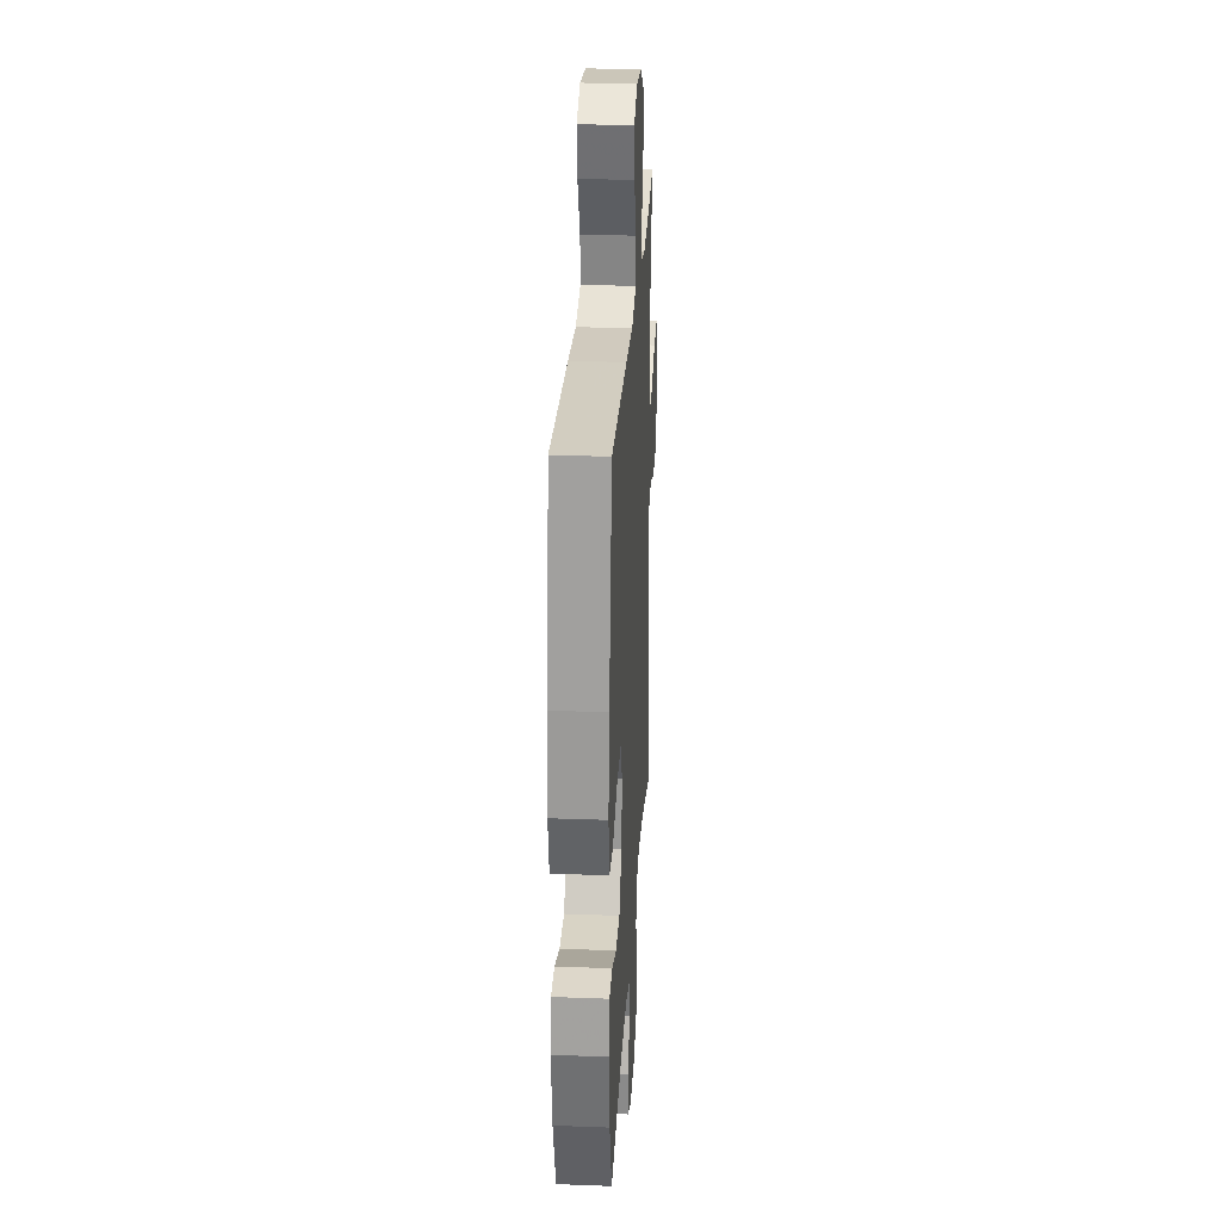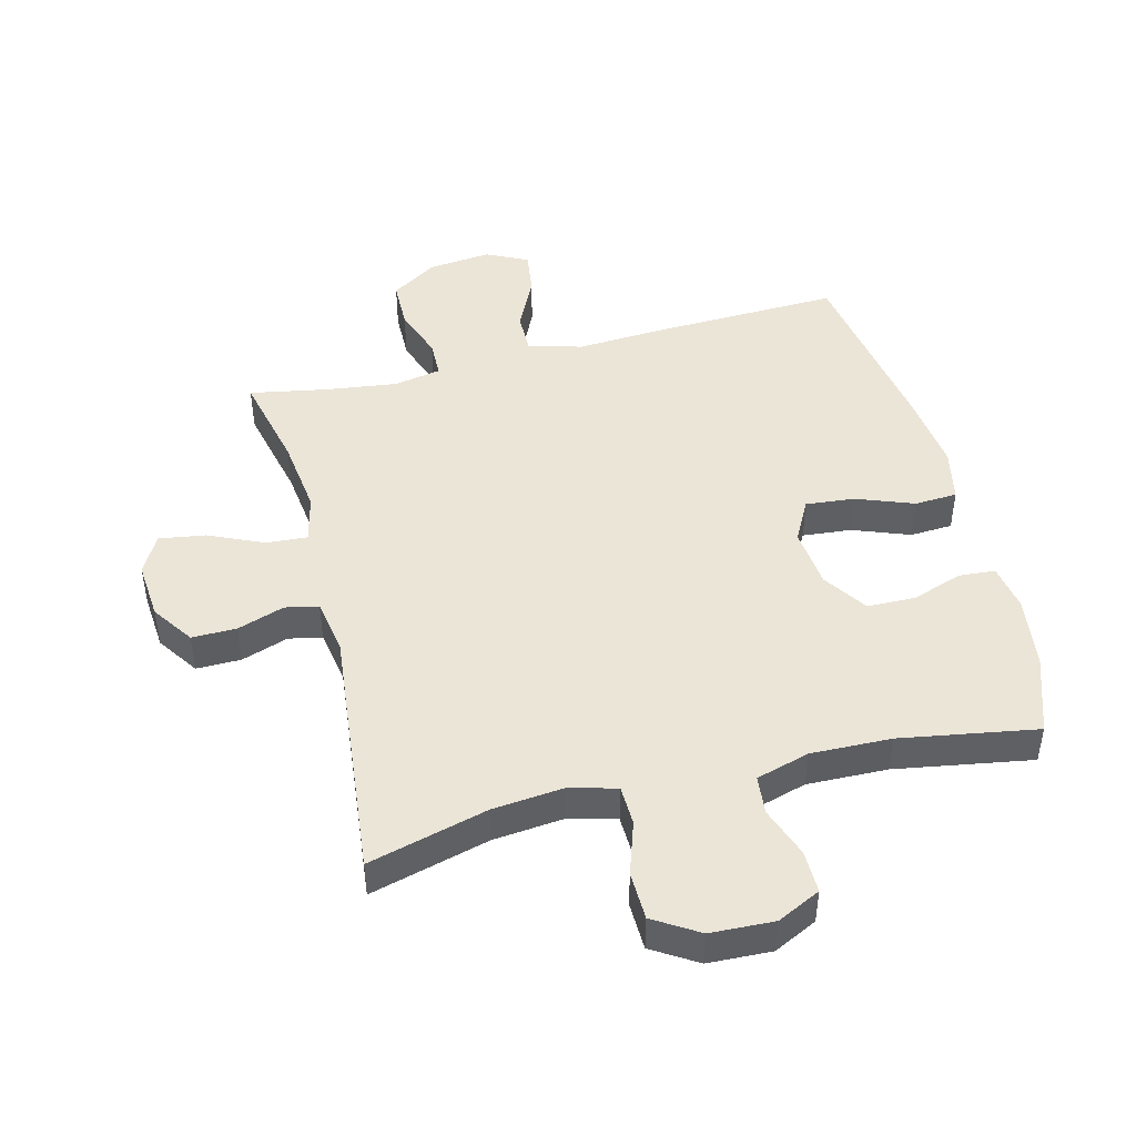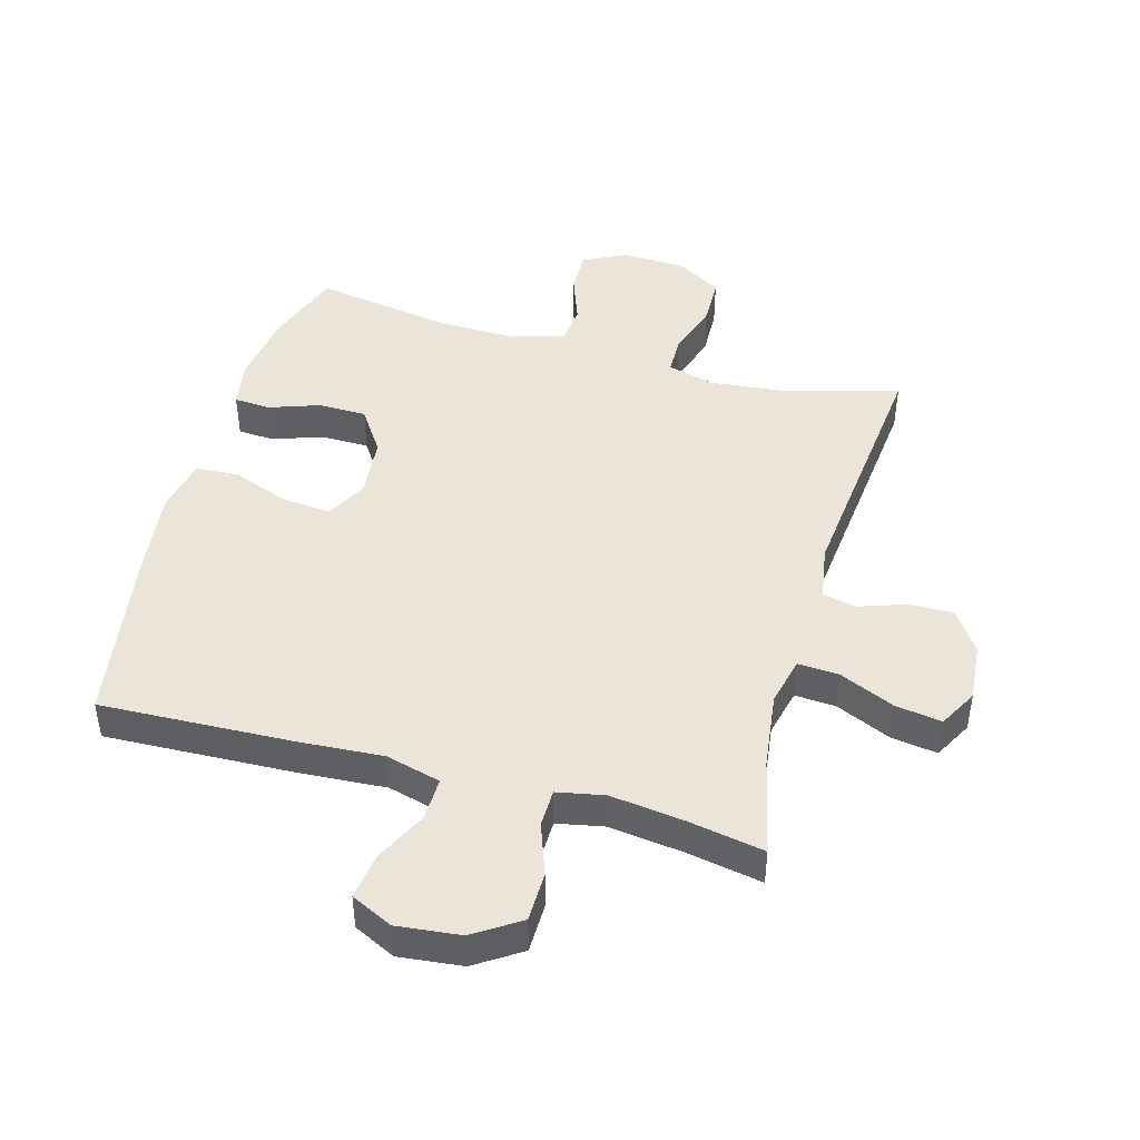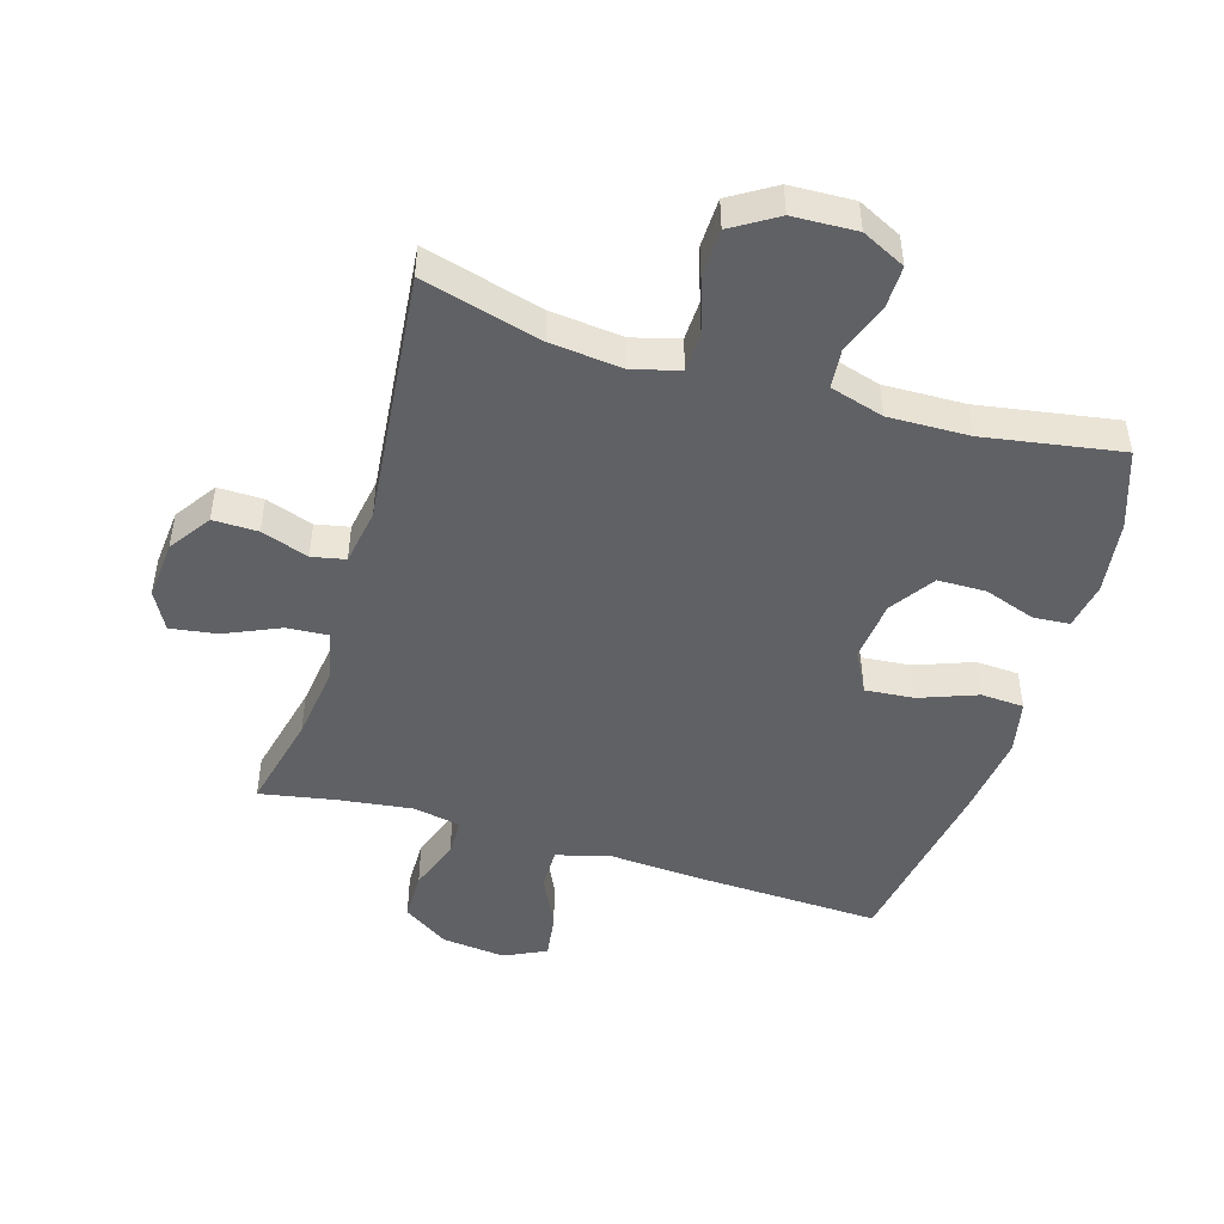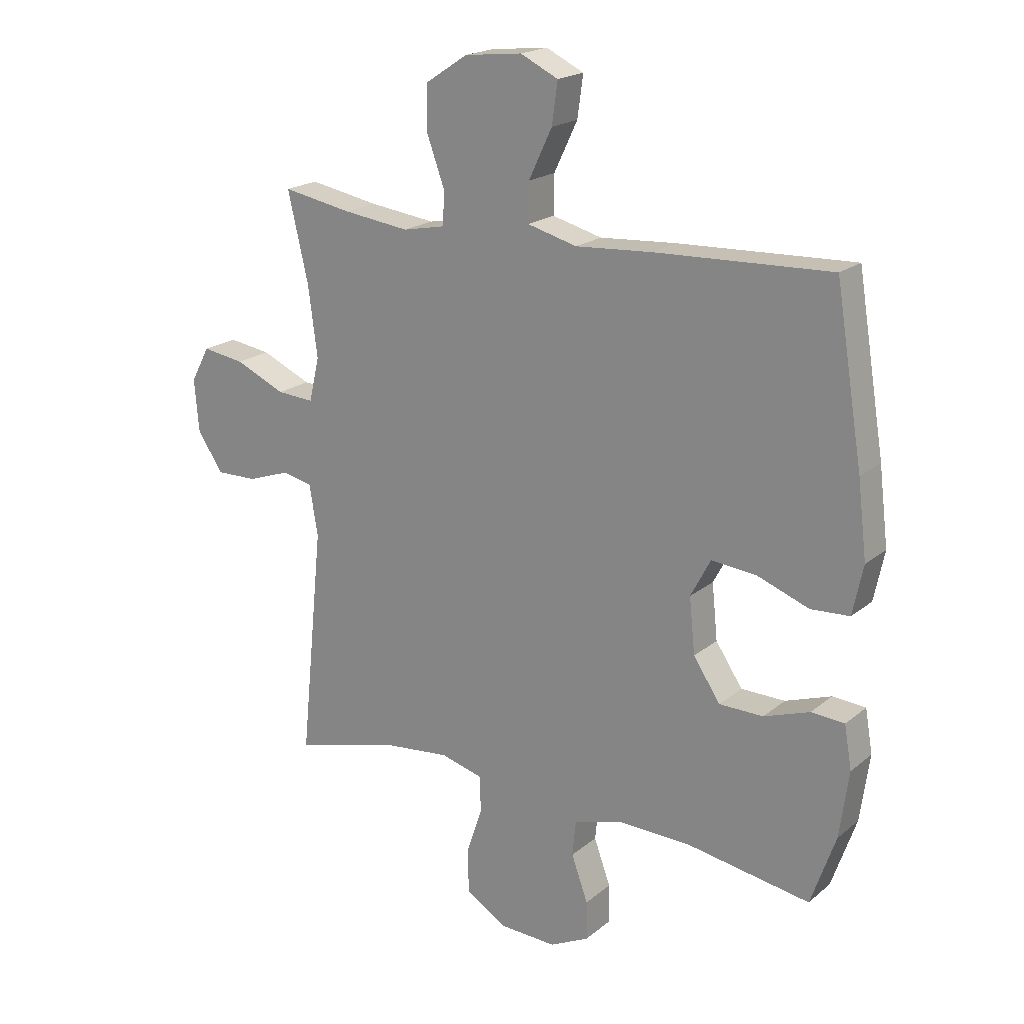
<metadata>
{"format":"obj","ext":"obj","renderer":"f3d","projection":"perspective","resolution":1024,"background":"white","views":[{"elev":27.0,"azim":-86.7,"up":"+Z"},{"elev":46.0,"azim":165.9,"up":"+Y"},{"elev":45.2,"azim":15.7,"up":"+Y"},{"elev":-47.5,"azim":163.2,"up":"+Y"},{"elev":19.7,"azim":-145.6,"up":"+Z"}]}
</metadata>
<code>
v 0.5 0.07 0.5
v 0.464 0.07 0.345
v 0.448 0.07 0.222
v 0.466 0.07 0.145
v 0.531 0.07 0.149
v 0.619 0.07 0.188
v 0.693 0.07 0.199
v 0.726 0.07 0.138
v 0.718 0.07 0.045
v 0.673 0.07 -0.021
v 0.602 0.07 -0.02
v 0.527 0.07 0.006
v 0.474 0.07 -0.005
v 0.459 0.07 -0.094
v 0.5 0.07 -0.5
v 0.311 0.07 -0.449
v 0.197 0.07 -0.437
v 0.123 0.07 -0.457
v 0.121 0.07 -0.52
v 0.149 0.07 -0.605
v 0.147 0.07 -0.682
v 0.076 0.07 -0.726
v -0.025 0.07 -0.73
v -0.094 0.07 -0.696
v -0.093 0.07 -0.628
v -0.064 0.07 -0.548
v -0.07 0.07 -0.486
v -0.155 0.07 -0.461
v -0.283 0.07 -0.464
v -0.5 0.07 -0.5
v -0.543 0.07 -0.376
v -0.559 0.07 -0.259
v -0.546 0.07 -0.184
v -0.488 0.07 -0.18
v -0.408 0.07 -0.208
v -0.331 0.07 -0.207
v -0.284 0.07 -0.137
v -0.274 0.07 -0.04
v -0.309 0.07 0.026
v -0.387 0.07 0.019
v -0.478 0.07 -0.015
v -0.546 0.07 -0.011
v -0.564 0.07 0.075
v -0.548 0.07 0.207
v -0.5 0.07 0.5
v -0.195 0.07 0.488
v -0.06 0.07 0.479
v 0.027 0.07 0.502
v 0.026 0.07 0.569
v -0.015 0.07 0.655
v -0.025 0.07 0.727
v 0.041 0.07 0.759
v 0.142 0.07 0.748
v 0.215 0.07 0.7
v 0.216 0.07 0.621
v 0.186 0.07 0.538
v 0.187 0.07 0.478
v 0.262 0.07 0.463
v 0.379 0.07 0.478
v 0.5 0 0.5
v 0.464 0 0.345
v 0.448 0 0.222
v 0.466 0 0.145
v 0.531 0 0.149
v 0.619 0 0.188
v 0.693 0 0.199
v 0.726 0 0.138
v 0.718 0 0.045
v 0.673 0 -0.021
v 0.602 0 -0.02
v 0.527 0 0.006
v 0.474 0 -0.005
v 0.459 0 -0.094
v 0.5 0 -0.5
v 0.311 0 -0.449
v 0.197 0 -0.437
v 0.123 0 -0.457
v 0.121 0 -0.52
v 0.149 0 -0.605
v 0.147 0 -0.682
v 0.076 0 -0.726
v -0.025 0 -0.73
v -0.094 0 -0.696
v -0.093 0 -0.628
v -0.064 0 -0.548
v -0.07 0 -0.486
v -0.155 0 -0.461
v -0.283 0 -0.464
v -0.5 0 -0.5
v -0.543 0 -0.376
v -0.559 0 -0.259
v -0.546 0 -0.184
v -0.488 0 -0.18
v -0.408 0 -0.208
v -0.331 0 -0.207
v -0.284 0 -0.137
v -0.274 0 -0.04
v -0.309 0 0.026
v -0.387 0 0.019
v -0.478 0 -0.015
v -0.546 0 -0.011
v -0.564 0 0.075
v -0.548 0 0.207
v -0.5 0 0.5
v -0.195 0 0.488
v -0.06 0 0.479
v 0.027 0 0.502
v 0.026 0 0.569
v -0.015 0 0.655
v -0.025 0 0.727
v 0.041 0 0.759
v 0.142 0 0.748
v 0.215 0 0.7
v 0.216 0 0.621
v 0.186 0 0.538
v 0.187 0 0.478
v 0.262 0 0.463
v 0.379 0 0.478
f 53 54 55 56
f 53 56 57
f 52 53 57
f 49 50 51 52
f 48 49 52 57
f 47 48 57 58
f 45 46 47
f 44 45 47 58
f 40 41 42 43
f 39 40 43 44
f 32 33 34 35
f 32 35 36
f 29 30 31 32
f 28 29 32 36
f 27 28 36 37
f 23 24 25 26
f 23 26 27
f 22 23 27
f 19 20 21 22
f 18 19 22 27
f 17 18 27 37
f 14 15 16
f 13 14 16 17
f 9 10 11 12
f 7 8 9 12
f 5 6 7 12
f 4 5 12 13
f 3 4 13 17
f 59 1 2
f 39 44 58 59
f 38 39 59 2
f 17 37 38
f 2 3 17 38
f 115 114 113 112
f 116 115 112
f 116 112 111
f 111 110 109 108
f 116 111 108 107
f 117 116 107 106
f 106 105 104
f 117 106 104 103
f 102 101 100 99
f 103 102 99 98
f 94 93 92 91
f 95 94 91
f 91 90 89 88
f 95 91 88 87
f 96 95 87 86
f 85 84 83 82
f 86 85 82
f 86 82 81
f 81 80 79 78
f 86 81 78 77
f 96 86 77 76
f 75 74 73
f 76 75 73 72
f 71 70 69 68
f 71 68 67 66
f 71 66 65 64
f 72 71 64 63
f 76 72 63 62
f 61 60 118
f 118 117 103 98
f 61 118 98 97
f 97 96 76
f 97 76 62 61
f 1 60 61 2
f 2 61 62 3
f 3 62 63 4
f 4 63 64 5
f 5 64 65 6
f 6 65 66 7
f 7 66 67 8
f 8 67 68 9
f 9 68 69 10
f 10 69 70 11
f 11 70 71 12
f 12 71 72 13
f 13 72 73 14
f 14 73 74 15
f 15 74 75 16
f 16 75 76 17
f 17 76 77 18
f 18 77 78 19
f 19 78 79 20
f 20 79 80 21
f 21 80 81 22
f 22 81 82 23
f 23 82 83 24
f 24 83 84 25
f 25 84 85 26
f 26 85 86 27
f 27 86 87 28
f 28 87 88 29
f 29 88 89 30
f 30 89 90 31
f 31 90 91 32
f 32 91 92 33
f 33 92 93 34
f 34 93 94 35
f 35 94 95 36
f 36 95 96 37
f 37 96 97 38
f 38 97 98 39
f 39 98 99 40
f 40 99 100 41
f 41 100 101 42
f 42 101 102 43
f 43 102 103 44
f 44 103 104 45
f 45 104 105 46
f 46 105 106 47
f 47 106 107 48
f 48 107 108 49
f 49 108 109 50
f 50 109 110 51
f 51 110 111 52
f 52 111 112 53
f 53 112 113 54
f 54 113 114 55
f 55 114 115 56
f 56 115 116 57
f 57 116 117 58
f 58 117 118 59
f 59 118 60 1

</code>
